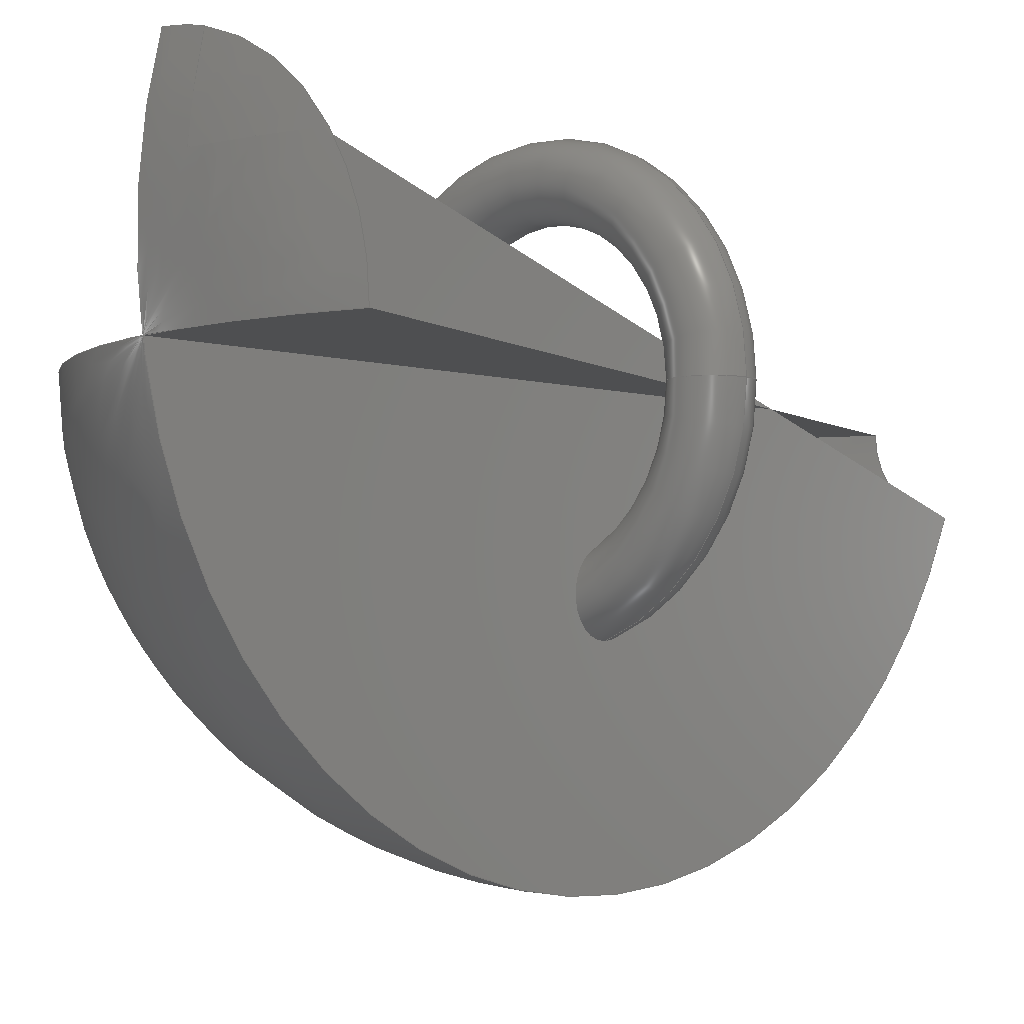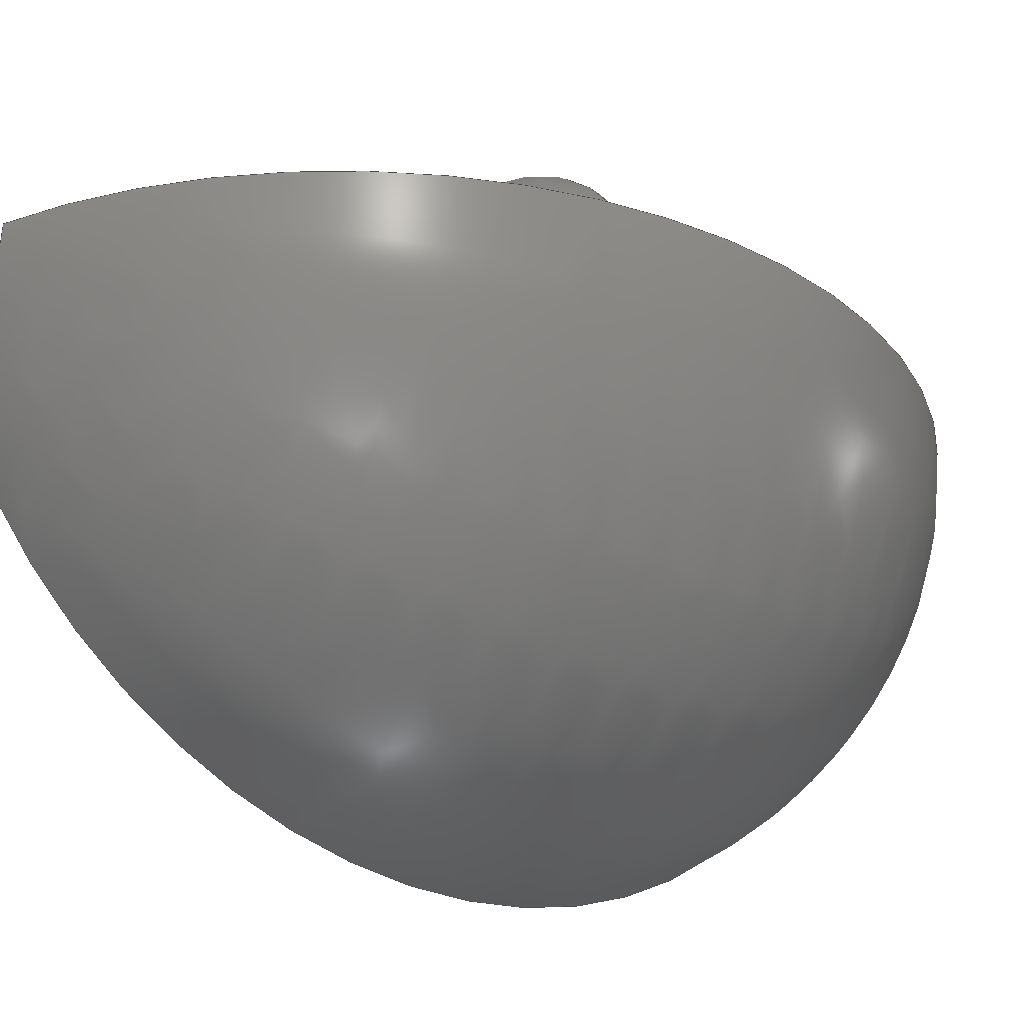
<metadata>
{"format":"step","ext":"step","renderer":"f3d","projection":"perspective","resolution":1024,"background":"white","views":[{"elev":-3.9,"azim":43.4,"up":"+Y"},{"elev":-27.2,"azim":-128.8,"up":"+Y"}]}
</metadata>
<code>
ISO-10303-21;
DATA;
#1 = APPLICATION_PROTOCOL_DEFINITION('international standard',
  'automotive_design',2000,#2);
#2 = APPLICATION_CONTEXT(
  'core data for automotive mechanical design processes');
#3 = SHAPE_DEFINITION_REPRESENTATION(#4,#10);
#4 = PRODUCT_DEFINITION_SHAPE('','',#5);
#5 = PRODUCT_DEFINITION('design','',#6,#9);
#6 = PRODUCT_DEFINITION_FORMATION('','',#7);
#7 = PRODUCT('Torus001','Torus001','',(#8));
#8 = PRODUCT_CONTEXT('',#2,'mechanical');
#9 = PRODUCT_DEFINITION_CONTEXT('part definition',#2,'design');
#10 = ADVANCED_BREP_SHAPE_REPRESENTATION('',(#11,#15),#27);
#11 = AXIS2_PLACEMENT_3D('',#12,#13,#14);
#12 = CARTESIAN_POINT('',(0,0,0));
#13 = DIRECTION('',(0,0,1));
#14 = DIRECTION('',(1,0,-0));
#15 = MANIFOLD_SOLID_BREP('',#16);
#16 = CLOSED_SHELL('',(#17));
#17 = ADVANCED_FACE('',(#18),#22,.T.);
#18 = FACE_BOUND('',#19,.F.);
#19 = VERTEX_LOOP('',#20);
#20 = VERTEX_POINT('',#21);
#21 = CARTESIAN_POINT('',(12,0,0));
#22 = TOROIDAL_SURFACE('',#23,10,2);
#23 = AXIS2_PLACEMENT_3D('',#24,#25,#26);
#24 = CARTESIAN_POINT('',(0,0,0));
#25 = DIRECTION('',(-0,-0,-1));
#26 = DIRECTION('',(1,0,0));
#27 = ( GEOMETRIC_REPRESENTATION_CONTEXT(3) 
GLOBAL_UNCERTAINTY_ASSIGNED_CONTEXT((#31)) GLOBAL_UNIT_ASSIGNED_CONTEXT(
(#28,#29,#30)) REPRESENTATION_CONTEXT('Context #1',
  '3D Context with UNIT and UNCERTAINTY') );
#28 = ( LENGTH_UNIT() NAMED_UNIT(*) SI_UNIT(.MILLI.,.METRE.) );
#29 = ( NAMED_UNIT(*) PLANE_ANGLE_UNIT() SI_UNIT($,.RADIAN.) );
#30 = ( NAMED_UNIT(*) SI_UNIT($,.STERADIAN.) SOLID_ANGLE_UNIT() );
#31 = UNCERTAINTY_MEASURE_WITH_UNIT(LENGTH_MEASURE(1e-07),#28,
  'distance_accuracy_value','confusion accuracy');
#32 = PRODUCT_RELATED_PRODUCT_CATEGORY('part',$,(#7));
#33 = SHAPE_DEFINITION_REPRESENTATION(#34,#40);
#34 = PRODUCT_DEFINITION_SHAPE('','',#35);
#35 = PRODUCT_DEFINITION('design','',#36,#39);
#36 = PRODUCT_DEFINITION_FORMATION('','',#37);
#37 = PRODUCT('Cut','Cut','',(#38));
#38 = PRODUCT_CONTEXT('',#2,'mechanical');
#39 = PRODUCT_DEFINITION_CONTEXT('part definition',#2,'design');
#40 = ADVANCED_BREP_SHAPE_REPRESENTATION('',(#11,#41),#313);
#41 = MANIFOLD_SOLID_BREP('',#42);
#42 = CLOSED_SHELL('',(#43,#285,#305,#309));
#43 = ADVANCED_FACE('',(#44),#59,.T.);
#44 = FACE_BOUND('',#45,.T.);
#45 = EDGE_LOOP('',(#46,#86,#103,#132,#149,#214,#270));
#46 = ORIENTED_EDGE('',*,*,#47,.F.);
#47 = EDGE_CURVE('',#48,#50,#52,.T.);
#48 = VERTEX_POINT('',#49);
#49 = CARTESIAN_POINT('',(-0.5766,0,-26.31));
#50 = VERTEX_POINT('',#51);
#51 = CARTESIAN_POINT('',(16.25,0,27.05));
#52 = SURFACE_CURVE('',#53,(#58,#74),.PCURVE_S1);
#53 = CIRCLE('',#54,28);
#54 = AXIS2_PLACEMENT_3D('',#55,#56,#57);
#55 = CARTESIAN_POINT('',(9,0,0));
#56 = DIRECTION('',(-0,1,0));
#57 = DIRECTION('',(1,0,0));
#58 = PCURVE('',#59,#68);
#59 = SURFACE_OF_REVOLUTION('',#60,#65);
#60 = CIRCLE('',#61,28);
#61 = AXIS2_PLACEMENT_3D('',#62,#63,#64);
#62 = CARTESIAN_POINT('',(9,0,0));
#63 = DIRECTION('',(-0,1,0));
#64 = DIRECTION('',(1,0,0));
#65 = AXIS1_PLACEMENT('',#66,#67);
#66 = CARTESIAN_POINT('',(4,0,0));
#67 = DIRECTION('',(0,0,1));
#68 = DEFINITIONAL_REPRESENTATION('',(#69),#73);
#69 = LINE('',#70,#71);
#70 = CARTESIAN_POINT('',(0,0));
#71 = VECTOR('',#72,1);
#72 = DIRECTION('',(0,1));
#73 = ( GEOMETRIC_REPRESENTATION_CONTEXT(2) 
PARAMETRIC_REPRESENTATION_CONTEXT() REPRESENTATION_CONTEXT('2D SPACE',''
  ) );
#74 = PCURVE('',#75,#80);
#75 = PLANE('',#76);
#76 = AXIS2_PLACEMENT_3D('',#77,#78,#79);
#77 = CARTESIAN_POINT('',(-6.934,0,5.024));
#78 = DIRECTION('',(0,1,0));
#79 = DIRECTION('',(0,0,1));
#80 = DEFINITIONAL_REPRESENTATION('',(#81),#85);
#81 = CIRCLE('',#82,28);
#82 = AXIS2_PLACEMENT_2D('',#83,#84);
#83 = CARTESIAN_POINT('',(-5.024,15.93));
#84 = DIRECTION('',(0,1));
#85 = ( GEOMETRIC_REPRESENTATION_CONTEXT(2) 
PARAMETRIC_REPRESENTATION_CONTEXT() REPRESENTATION_CONTEXT('2D SPACE',''
  ) );
#86 = ORIENTED_EDGE('',*,*,#87,.T.);
#87 = EDGE_CURVE('',#48,#88,#90,.T.);
#88 = VERTEX_POINT('',#89);
#89 = CARTESIAN_POINT('',(3.84,-4.574,-26.31)
  );
#90 = SURFACE_CURVE('',#91,(#96),.PCURVE_S1);
#91 = CIRCLE('',#92,4.577);
#92 = AXIS2_PLACEMENT_3D('',#93,#94,#95);
#93 = CARTESIAN_POINT('',(4,0,-26.31));
#94 = DIRECTION('',(0,0,1));
#95 = DIRECTION('',(-1,0,0));
#96 = PCURVE('',#59,#97);
#97 = DEFINITIONAL_REPRESENTATION('',(#98),#102);
#98 = LINE('',#99,#100);
#99 = CARTESIAN_POINT('',(0,1.92));
#100 = VECTOR('',#101,1);
#101 = DIRECTION('',(1,0));
#102 = ( GEOMETRIC_REPRESENTATION_CONTEXT(2) 
PARAMETRIC_REPRESENTATION_CONTEXT() REPRESENTATION_CONTEXT('2D SPACE',''
  ) );
#103 = ORIENTED_EDGE('',*,*,#104,.T.);
#104 = EDGE_CURVE('',#88,#105,#107,.T.);
#105 = VERTEX_POINT('',#106);
#106 = CARTESIAN_POINT('',(4.427,12.24,
    27.05));
#107 = SURFACE_CURVE('',#108,(#113,#120),.PCURVE_S1);
#108 = CIRCLE('',#109,28);
#109 = AXIS2_PLACEMENT_3D('',#110,#111,#112);
#110 = CARTESIAN_POINT('',(4.174,4.997,0));
#111 = DIRECTION('',(-0.9994,0.0349,0));
#112 = DIRECTION('',(0.0349,0.9994,0));
#113 = PCURVE('',#59,#114);
#114 = DEFINITIONAL_REPRESENTATION('',(#115),#119);
#115 = LINE('',#116,#117);
#116 = CARTESIAN_POINT('',(1.536,0));
#117 = VECTOR('',#118,1);
#118 = DIRECTION('',(0,1));
#119 = ( GEOMETRIC_REPRESENTATION_CONTEXT(2) 
PARAMETRIC_REPRESENTATION_CONTEXT() REPRESENTATION_CONTEXT('2D SPACE',''
  ) );
#120 = PCURVE('',#121,#126);
#121 = PLANE('',#122);
#122 = AXIS2_PLACEMENT_3D('',#123,#124,#125);
#123 = CARTESIAN_POINT('',(3.618,-10.93,5.024
    ));
#124 = DIRECTION('',(-0.9994,0.0349,0));
#125 = DIRECTION('',(0,0,1));
#126 = DEFINITIONAL_REPRESENTATION('',(#127),#131);
#127 = CIRCLE('',#128,28);
#128 = AXIS2_PLACEMENT_2D('',#129,#130);
#129 = CARTESIAN_POINT('',(-5.024,15.93));
#130 = DIRECTION('',(0,1));
#131 = ( GEOMETRIC_REPRESENTATION_CONTEXT(2) 
PARAMETRIC_REPRESENTATION_CONTEXT() REPRESENTATION_CONTEXT('2D SPACE',''
  ) );
#132 = ORIENTED_EDGE('',*,*,#133,.F.);
#133 = EDGE_CURVE('',#134,#105,#136,.T.);
#134 = VERTEX_POINT('',#135);
#135 = CARTESIAN_POINT('',(7,11.87,27.05));
#136 = SURFACE_CURVE('',#137,(#142),.PCURVE_S1);
#137 = CIRCLE('',#138,12.25);
#138 = AXIS2_PLACEMENT_3D('',#139,#140,#141);
#139 = CARTESIAN_POINT('',(4,0,27.05));
#140 = DIRECTION('',(0,0,1));
#141 = DIRECTION('',(1,0,0));
#142 = PCURVE('',#59,#143);
#143 = DEFINITIONAL_REPRESENTATION('',(#144),#148);
#144 = LINE('',#145,#146);
#145 = CARTESIAN_POINT('',(0,4.974));
#146 = VECTOR('',#147,1);
#147 = DIRECTION('',(1,0));
#148 = ( GEOMETRIC_REPRESENTATION_CONTEXT(2) 
PARAMETRIC_REPRESENTATION_CONTEXT() REPRESENTATION_CONTEXT('2D SPACE',''
  ) );
#149 = ORIENTED_EDGE('',*,*,#150,.T.);
#150 = EDGE_CURVE('',#134,#151,#153,.T.);
#151 = VERTEX_POINT('',#152);
#152 = CARTESIAN_POINT('',(7,7,27.88));
#153 = SURFACE_CURVE('',#154,(#169,#187),.PCURVE_S1);
#154 = B_SPLINE_CURVE_WITH_KNOTS('',7,(#155,#156,#157,#158,#159,#160,
    #161,#162,#163,#164,#165,#166,#167,#168),.UNSPECIFIED.,.F.,.F.,(8,6,
    8),(0,0.8892,1),.UNSPECIFIED.);
#155 = CARTESIAN_POINT('',(7,11.87,27.05));
#156 = CARTESIAN_POINT('',(7,11.27,27.2));
#157 = CARTESIAN_POINT('',(7,10.65,27.35));
#158 = CARTESIAN_POINT('',(7,10.04,27.47));
#159 = CARTESIAN_POINT('',(7,9.416,27.58));
#160 = CARTESIAN_POINT('',(7,8.795,27.68));
#161 = CARTESIAN_POINT('',(7,8.171,27.76));
#162 = CARTESIAN_POINT('',(7,7.468,27.83));
#163 = CARTESIAN_POINT('',(7,7.39,27.84));
#164 = CARTESIAN_POINT('',(7,7.312,27.85));
#165 = CARTESIAN_POINT('',(7,7.234,27.86));
#166 = CARTESIAN_POINT('',(7,7.156,27.86));
#167 = CARTESIAN_POINT('',(7,7.078,27.87));
#168 = CARTESIAN_POINT('',(7,7,27.88));
#169 = PCURVE('',#59,#170);
#170 = DEFINITIONAL_REPRESENTATION('',(#171),#186);
#171 = B_SPLINE_CURVE_WITH_KNOTS('',7,(#172,#173,#174,#175,#176,#177,
    #178,#179,#180,#181,#182,#183,#184,#185),.UNSPECIFIED.,.F.,.F.,(8,6,
    8),(0,0.8892,1),.UNSPECIFIED.);
#172 = CARTESIAN_POINT('',(1.323,4.974));
#173 = CARTESIAN_POINT('',(1.311,4.952));
#174 = CARTESIAN_POINT('',(1.298,4.931));
#175 = CARTESIAN_POINT('',(1.282,4.909));
#176 = CARTESIAN_POINT('',(1.265,4.887));
#177 = CARTESIAN_POINT('',(1.244,4.866));
#178 = CARTESIAN_POINT('',(1.221,4.845));
#179 = CARTESIAN_POINT('',(1.189,4.821));
#180 = CARTESIAN_POINT('',(1.185,4.819));
#181 = CARTESIAN_POINT('',(1.182,4.816));
#182 = CARTESIAN_POINT('',(1.178,4.814));
#183 = CARTESIAN_POINT('',(1.174,4.811));
#184 = CARTESIAN_POINT('',(1.17,4.809));
#185 = CARTESIAN_POINT('',(1.166,4.806));
#186 = ( GEOMETRIC_REPRESENTATION_CONTEXT(2) 
PARAMETRIC_REPRESENTATION_CONTEXT() REPRESENTATION_CONTEXT('2D SPACE',''
  ) );
#187 = PCURVE('',#188,#197);
#188 = SURFACE_OF_REVOLUTION('',#189,#194);
#189 = CIRCLE('',#190,28);
#190 = AXIS2_PLACEMENT_3D('',#191,#192,#193);
#191 = CARTESIAN_POINT('',(9,0,0));
#192 = DIRECTION('',(-0,1,0));
#193 = DIRECTION('',(1,0,0));
#194 = AXIS1_PLACEMENT('',#195,#196);
#195 = CARTESIAN_POINT('',(4,0,0));
#196 = DIRECTION('',(0,0,1));
#197 = DEFINITIONAL_REPRESENTATION('',(#198),#213);
#198 = B_SPLINE_CURVE_WITH_KNOTS('',7,(#199,#200,#201,#202,#203,#204,
    #205,#206,#207,#208,#209,#210,#211,#212),.UNSPECIFIED.,.F.,.F.,(8,6,
    8),(0,0.8892,1),.UNSPECIFIED.);
#199 = CARTESIAN_POINT('',(1.323,4.974));
#200 = CARTESIAN_POINT('',(1.311,4.952));
#201 = CARTESIAN_POINT('',(1.298,4.931));
#202 = CARTESIAN_POINT('',(1.282,4.909));
#203 = CARTESIAN_POINT('',(1.265,4.887));
#204 = CARTESIAN_POINT('',(1.244,4.866));
#205 = CARTESIAN_POINT('',(1.221,4.845));
#206 = CARTESIAN_POINT('',(1.189,4.821));
#207 = CARTESIAN_POINT('',(1.185,4.819));
#208 = CARTESIAN_POINT('',(1.182,4.816));
#209 = CARTESIAN_POINT('',(1.178,4.814));
#210 = CARTESIAN_POINT('',(1.174,4.811));
#211 = CARTESIAN_POINT('',(1.17,4.809));
#212 = CARTESIAN_POINT('',(1.166,4.806));
#213 = ( GEOMETRIC_REPRESENTATION_CONTEXT(2) 
PARAMETRIC_REPRESENTATION_CONTEXT() REPRESENTATION_CONTEXT('2D SPACE',''
  ) );
#214 = ORIENTED_EDGE('',*,*,#215,.T.);
#215 = EDGE_CURVE('',#151,#216,#218,.T.);
#216 = VERTEX_POINT('',#217);
#217 = CARTESIAN_POINT('',(14.05,7,27.05));
#218 = SURFACE_CURVE('',#219,(#234,#252),.PCURVE_S1);
#219 = B_SPLINE_CURVE_WITH_KNOTS('',7,(#220,#221,#222,#223,#224,#225,
    #226,#227,#228,#229,#230,#231,#232,#233),.UNSPECIFIED.,.F.,.F.,(8,6,
    8),(0,0.3808,1),.UNSPECIFIED.);
#220 = CARTESIAN_POINT('',(7,7,27.88));
#221 = CARTESIAN_POINT('',(7.385,7,27.86));
#222 = CARTESIAN_POINT('',(7.77,7,27.85));
#223 = CARTESIAN_POINT('',(8.155,7,27.83));
#224 = CARTESIAN_POINT('',(8.54,7,27.8));
#225 = CARTESIAN_POINT('',(8.926,7,27.78));
#226 = CARTESIAN_POINT('',(9.311,7,27.74));
#227 = CARTESIAN_POINT('',(10.32,7,27.65));
#228 = CARTESIAN_POINT('',(10.95,7,27.58));
#229 = CARTESIAN_POINT('',(11.57,7,27.5));
#230 = CARTESIAN_POINT('',(12.19,7,27.41));
#231 = CARTESIAN_POINT('',(12.82,7,27.3));
#232 = CARTESIAN_POINT('',(13.43,7,27.18));
#233 = CARTESIAN_POINT('',(14.05,7,27.05));
#234 = PCURVE('',#59,#235);
#235 = DEFINITIONAL_REPRESENTATION('',(#236),#251);
#236 = B_SPLINE_CURVE_WITH_KNOTS('',7,(#237,#238,#239,#240,#241,#242,
    #243,#244,#245,#246,#247,#248,#249,#250),.UNSPECIFIED.,.F.,.F.,(8,6,
    8),(0,0.3808,1),.UNSPECIFIED.);
#237 = CARTESIAN_POINT('',(1.166,4.806));
#238 = CARTESIAN_POINT('',(1.119,4.811));
#239 = CARTESIAN_POINT('',(1.075,4.818));
#240 = CARTESIAN_POINT('',(1.033,4.824));
#241 = CARTESIAN_POINT('',(0.9934,4.832));
#242 = CARTESIAN_POINT('',(0.956,4.84));
#243 = CARTESIAN_POINT('',(0.9209,4.848));
#244 = CARTESIAN_POINT('',(0.834,4.871));
#245 = CARTESIAN_POINT('',(0.7857,4.886));
#246 = CARTESIAN_POINT('',(0.7425,4.903));
#247 = CARTESIAN_POINT('',(0.7037,4.92));
#248 = CARTESIAN_POINT('',(0.6688,4.937));
#249 = CARTESIAN_POINT('',(0.6371,4.956));
#250 = CARTESIAN_POINT('',(0.6084,4.974));
#251 = ( GEOMETRIC_REPRESENTATION_CONTEXT(2) 
PARAMETRIC_REPRESENTATION_CONTEXT() REPRESENTATION_CONTEXT('2D SPACE',''
  ) );
#252 = PCURVE('',#188,#253);
#253 = DEFINITIONAL_REPRESENTATION('',(#254),#269);
#254 = B_SPLINE_CURVE_WITH_KNOTS('',7,(#255,#256,#257,#258,#259,#260,
    #261,#262,#263,#264,#265,#266,#267,#268),.UNSPECIFIED.,.F.,.F.,(8,6,
    8),(0,0.3808,1),.UNSPECIFIED.);
#255 = CARTESIAN_POINT('',(1.166,4.806));
#256 = CARTESIAN_POINT('',(1.119,4.811));
#257 = CARTESIAN_POINT('',(1.075,4.818));
#258 = CARTESIAN_POINT('',(1.033,4.824));
#259 = CARTESIAN_POINT('',(0.9934,4.832));
#260 = CARTESIAN_POINT('',(0.956,4.84));
#261 = CARTESIAN_POINT('',(0.9209,4.848));
#262 = CARTESIAN_POINT('',(0.834,4.871));
#263 = CARTESIAN_POINT('',(0.7857,4.886));
#264 = CARTESIAN_POINT('',(0.7425,4.903));
#265 = CARTESIAN_POINT('',(0.7037,4.92));
#266 = CARTESIAN_POINT('',(0.6688,4.937));
#267 = CARTESIAN_POINT('',(0.6371,4.956));
#268 = CARTESIAN_POINT('',(0.6084,4.974));
#269 = ( GEOMETRIC_REPRESENTATION_CONTEXT(2) 
PARAMETRIC_REPRESENTATION_CONTEXT() REPRESENTATION_CONTEXT('2D SPACE',''
  ) );
#270 = ORIENTED_EDGE('',*,*,#271,.F.);
#271 = EDGE_CURVE('',#50,#216,#272,.T.);
#272 = SURFACE_CURVE('',#273,(#278),.PCURVE_S1);
#273 = CIRCLE('',#274,12.25);
#274 = AXIS2_PLACEMENT_3D('',#275,#276,#277);
#275 = CARTESIAN_POINT('',(4,0,27.05));
#276 = DIRECTION('',(0,0,1));
#277 = DIRECTION('',(1,0,0));
#278 = PCURVE('',#59,#279);
#279 = DEFINITIONAL_REPRESENTATION('',(#280),#284);
#280 = LINE('',#281,#282);
#281 = CARTESIAN_POINT('',(0,4.974));
#282 = VECTOR('',#283,1);
#283 = DIRECTION('',(1,0));
#284 = ( GEOMETRIC_REPRESENTATION_CONTEXT(2) 
PARAMETRIC_REPRESENTATION_CONTEXT() REPRESENTATION_CONTEXT('2D SPACE',''
  ) );
#285 = ADVANCED_FACE('',(#286),#188,.T.);
#286 = FACE_BOUND('',#287,.T.);
#287 = EDGE_LOOP('',(#288,#303,#304));
#288 = ORIENTED_EDGE('',*,*,#289,.F.);
#289 = EDGE_CURVE('',#216,#134,#290,.T.);
#290 = SURFACE_CURVE('',#291,(#296),.PCURVE_S1);
#291 = CIRCLE('',#292,12.25);
#292 = AXIS2_PLACEMENT_3D('',#293,#294,#295);
#293 = CARTESIAN_POINT('',(4,0,27.05));
#294 = DIRECTION('',(0,0,1));
#295 = DIRECTION('',(1,0,0));
#296 = PCURVE('',#188,#297);
#297 = DEFINITIONAL_REPRESENTATION('',(#298),#302);
#298 = LINE('',#299,#300);
#299 = CARTESIAN_POINT('',(0,4.974));
#300 = VECTOR('',#301,1);
#301 = DIRECTION('',(1,0));
#302 = ( GEOMETRIC_REPRESENTATION_CONTEXT(2) 
PARAMETRIC_REPRESENTATION_CONTEXT() REPRESENTATION_CONTEXT('2D SPACE',''
  ) );
#303 = ORIENTED_EDGE('',*,*,#215,.F.);
#304 = ORIENTED_EDGE('',*,*,#150,.F.);
#305 = ADVANCED_FACE('',(#306),#75,.T.);
#306 = FACE_BOUND('',#307,.T.);
#307 = EDGE_LOOP('',(#308));
#308 = ORIENTED_EDGE('',*,*,#47,.T.);
#309 = ADVANCED_FACE('',(#310),#121,.F.);
#310 = FACE_BOUND('',#311,.F.);
#311 = EDGE_LOOP('',(#312));
#312 = ORIENTED_EDGE('',*,*,#104,.T.);
#313 = ( GEOMETRIC_REPRESENTATION_CONTEXT(3) 
GLOBAL_UNCERTAINTY_ASSIGNED_CONTEXT((#317)) GLOBAL_UNIT_ASSIGNED_CONTEXT
((#314,#315,#316)) REPRESENTATION_CONTEXT('Context #1',
  '3D Context with UNIT and UNCERTAINTY') );
#314 = ( LENGTH_UNIT() NAMED_UNIT(*) SI_UNIT(.MILLI.,.METRE.) );
#315 = ( NAMED_UNIT(*) PLANE_ANGLE_UNIT() SI_UNIT($,.RADIAN.) );
#316 = ( NAMED_UNIT(*) SI_UNIT($,.STERADIAN.) SOLID_ANGLE_UNIT() );
#317 = UNCERTAINTY_MEASURE_WITH_UNIT(LENGTH_MEASURE(2e-06),#314,
  'distance_accuracy_value','confusion accuracy');
#318 = PRODUCT_RELATED_PRODUCT_CATEGORY('part',$,(#37));
#319 = MECHANICAL_DESIGN_GEOMETRIC_PRESENTATION_REPRESENTATION('',(#320,
    #328,#335,#342),#313);
#320 = STYLED_ITEM('color',(#321),#43);
#321 = PRESENTATION_STYLE_ASSIGNMENT((#322));
#322 = SURFACE_STYLE_USAGE(.BOTH.,#323);
#323 = SURFACE_SIDE_STYLE('',(#324));
#324 = SURFACE_STYLE_FILL_AREA(#325);
#325 = FILL_AREA_STYLE('',(#326));
#326 = FILL_AREA_STYLE_COLOUR('',#327);
#327 = COLOUR_RGB('',0.8,0.8,0.8);
#328 = STYLED_ITEM('color',(#329),#285);
#329 = PRESENTATION_STYLE_ASSIGNMENT((#330));
#330 = SURFACE_STYLE_USAGE(.BOTH.,#331);
#331 = SURFACE_SIDE_STYLE('',(#332));
#332 = SURFACE_STYLE_FILL_AREA(#333);
#333 = FILL_AREA_STYLE('',(#334));
#334 = FILL_AREA_STYLE_COLOUR('',#327);
#335 = STYLED_ITEM('color',(#336),#305);
#336 = PRESENTATION_STYLE_ASSIGNMENT((#337));
#337 = SURFACE_STYLE_USAGE(.BOTH.,#338);
#338 = SURFACE_SIDE_STYLE('',(#339));
#339 = SURFACE_STYLE_FILL_AREA(#340);
#340 = FILL_AREA_STYLE('',(#341));
#341 = FILL_AREA_STYLE_COLOUR('',#327);
#342 = STYLED_ITEM('color',(#343),#309);
#343 = PRESENTATION_STYLE_ASSIGNMENT((#344));
#344 = SURFACE_STYLE_USAGE(.BOTH.,#345);
#345 = SURFACE_SIDE_STYLE('',(#346));
#346 = SURFACE_STYLE_FILL_AREA(#347);
#347 = FILL_AREA_STYLE('',(#348));
#348 = FILL_AREA_STYLE_COLOUR('',#327);
#349 = MECHANICAL_DESIGN_GEOMETRIC_PRESENTATION_REPRESENTATION('',(#350)
  ,#27);
#350 = STYLED_ITEM('color',(#351),#17);
#351 = PRESENTATION_STYLE_ASSIGNMENT((#352));
#352 = SURFACE_STYLE_USAGE(.BOTH.,#353);
#353 = SURFACE_SIDE_STYLE('',(#354));
#354 = SURFACE_STYLE_FILL_AREA(#355);
#355 = FILL_AREA_STYLE('',(#356));
#356 = FILL_AREA_STYLE_COLOUR('',#327);
ENDSEC;
END-ISO-10303-21;

</code>
